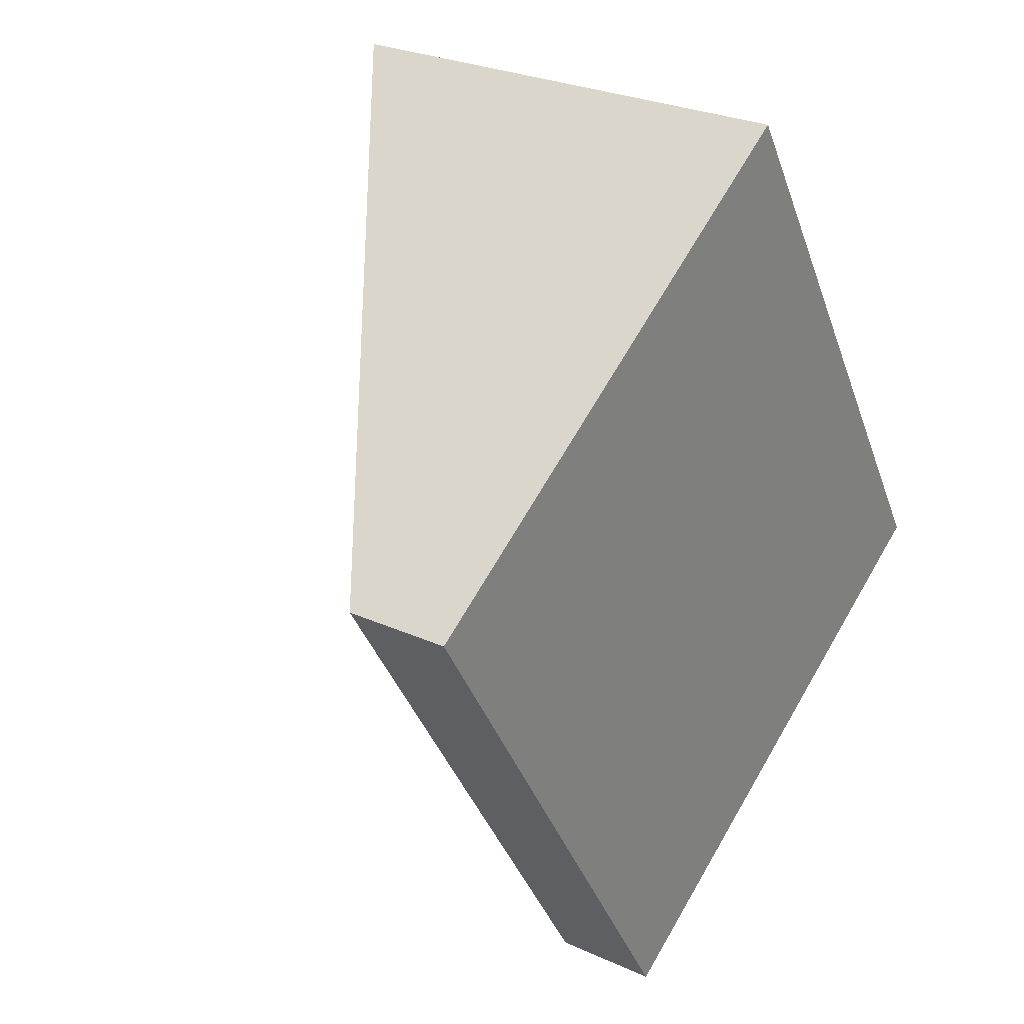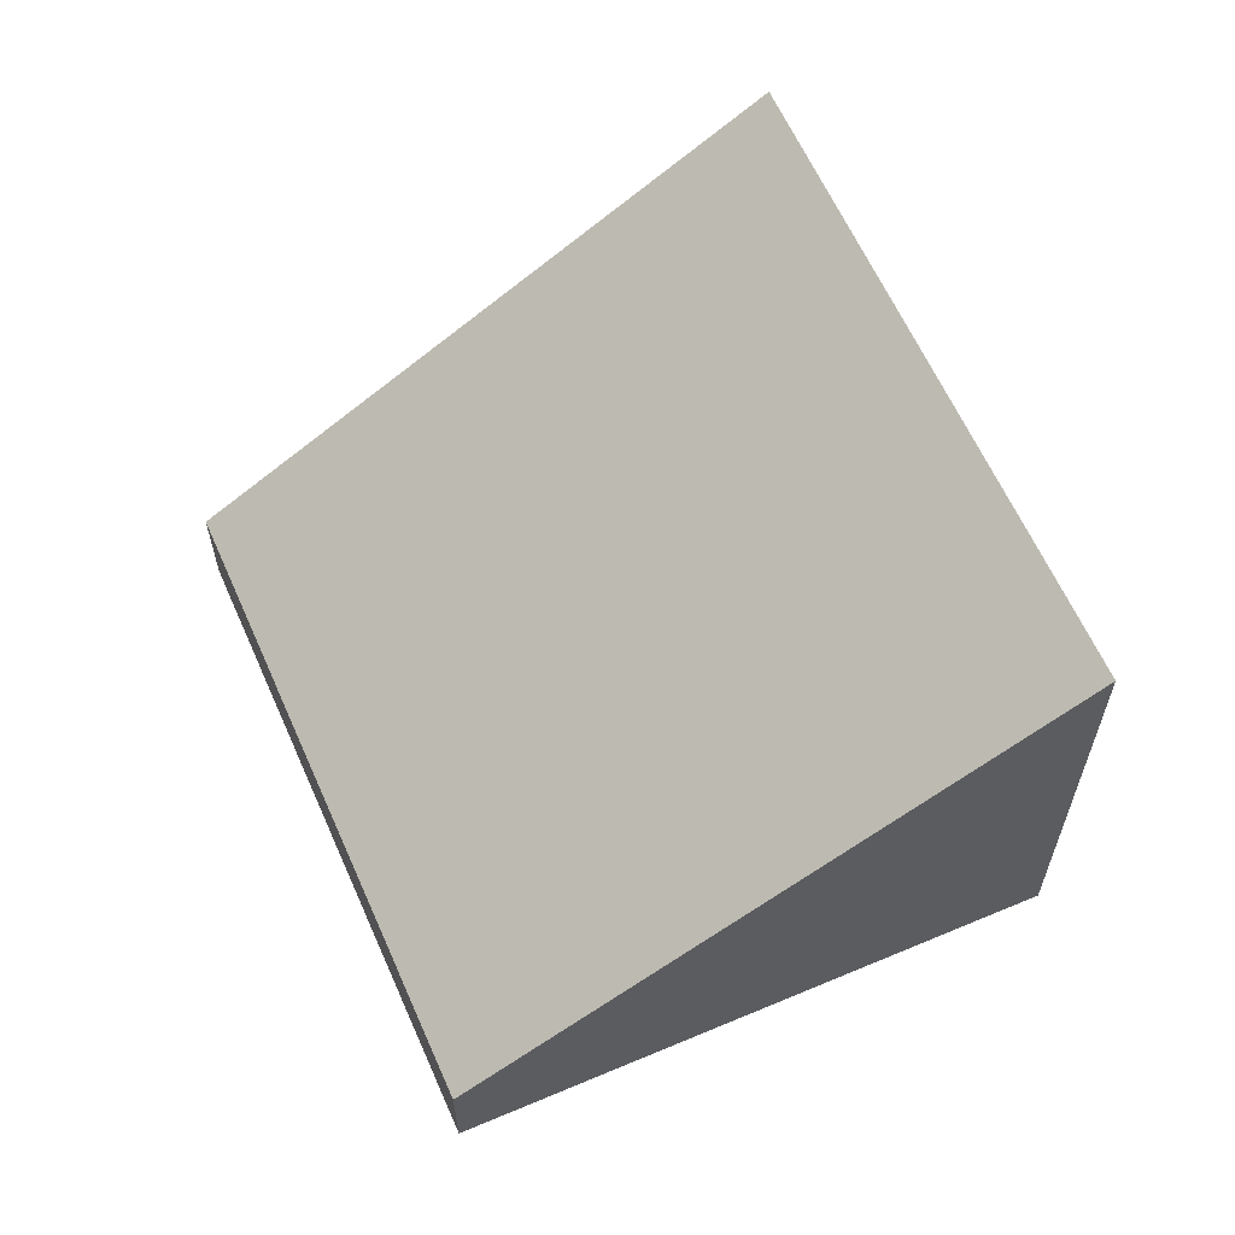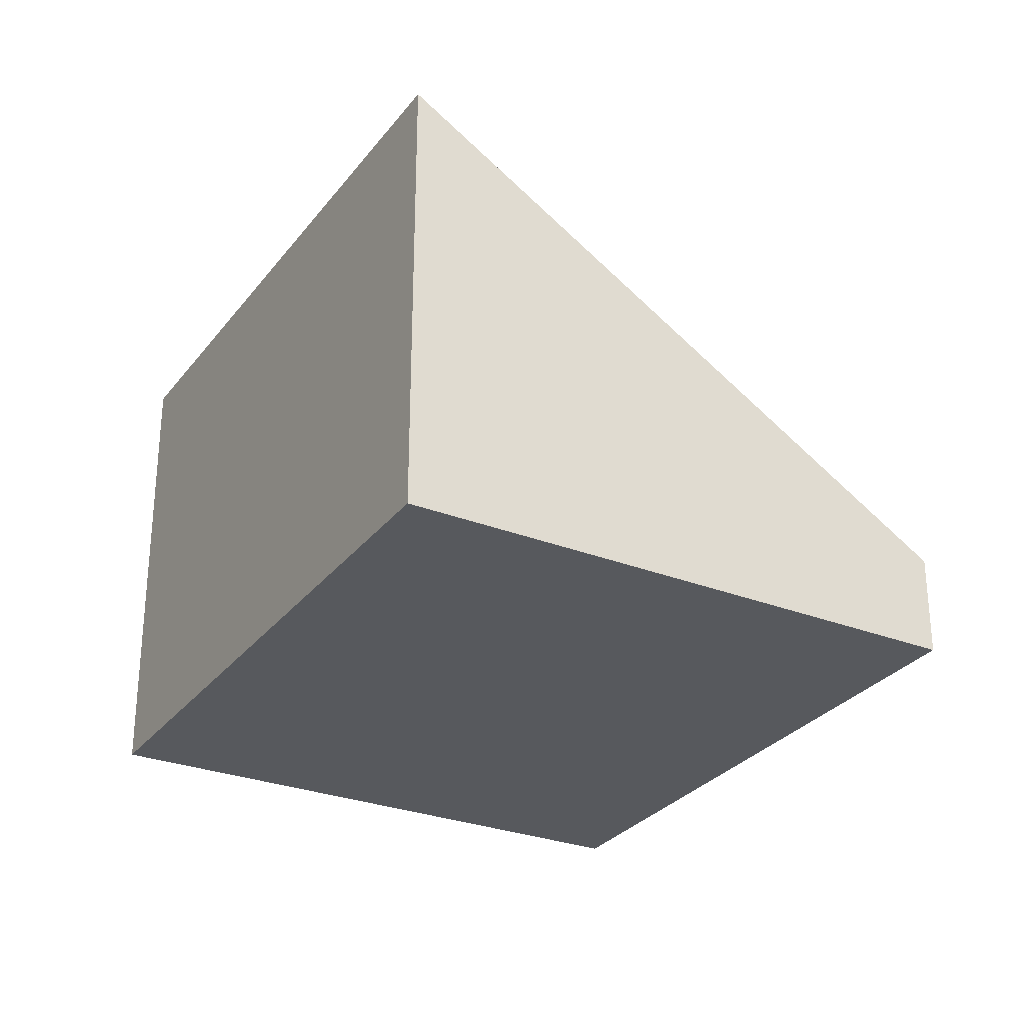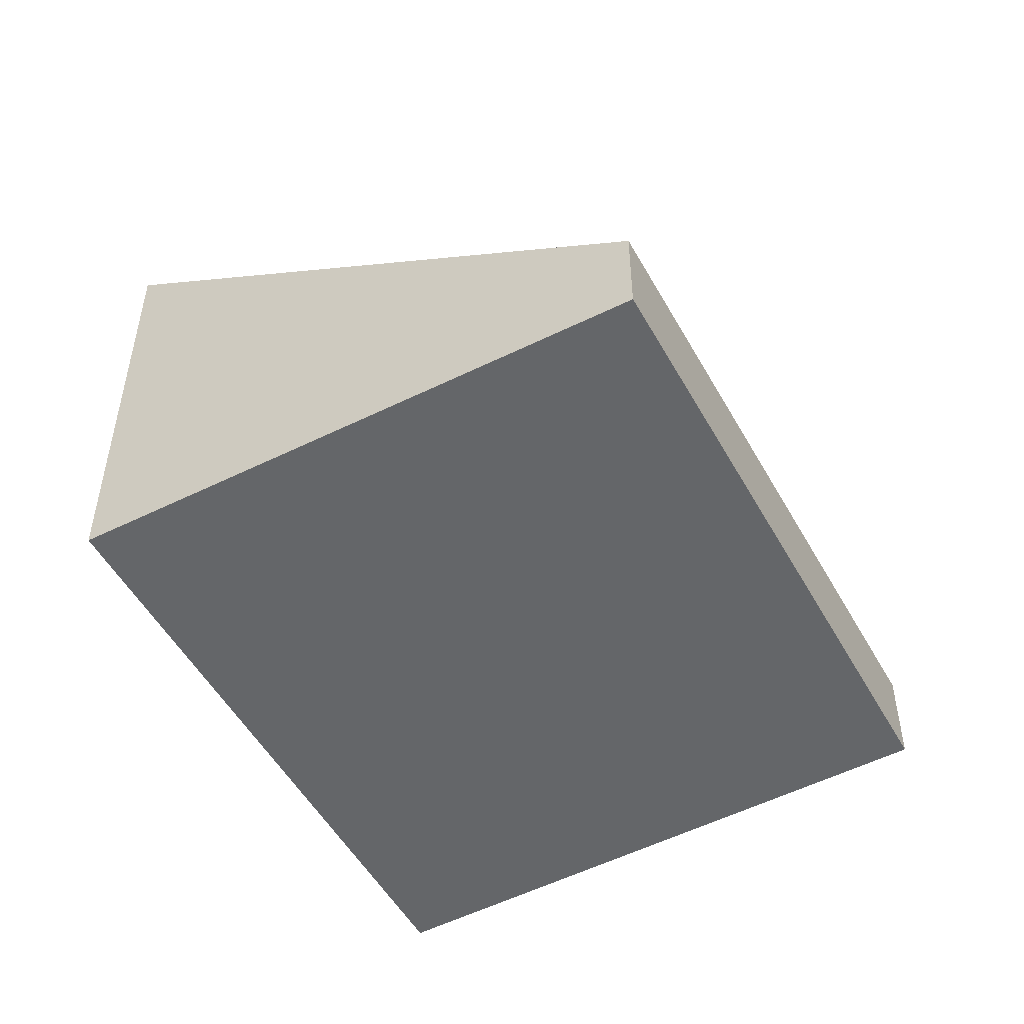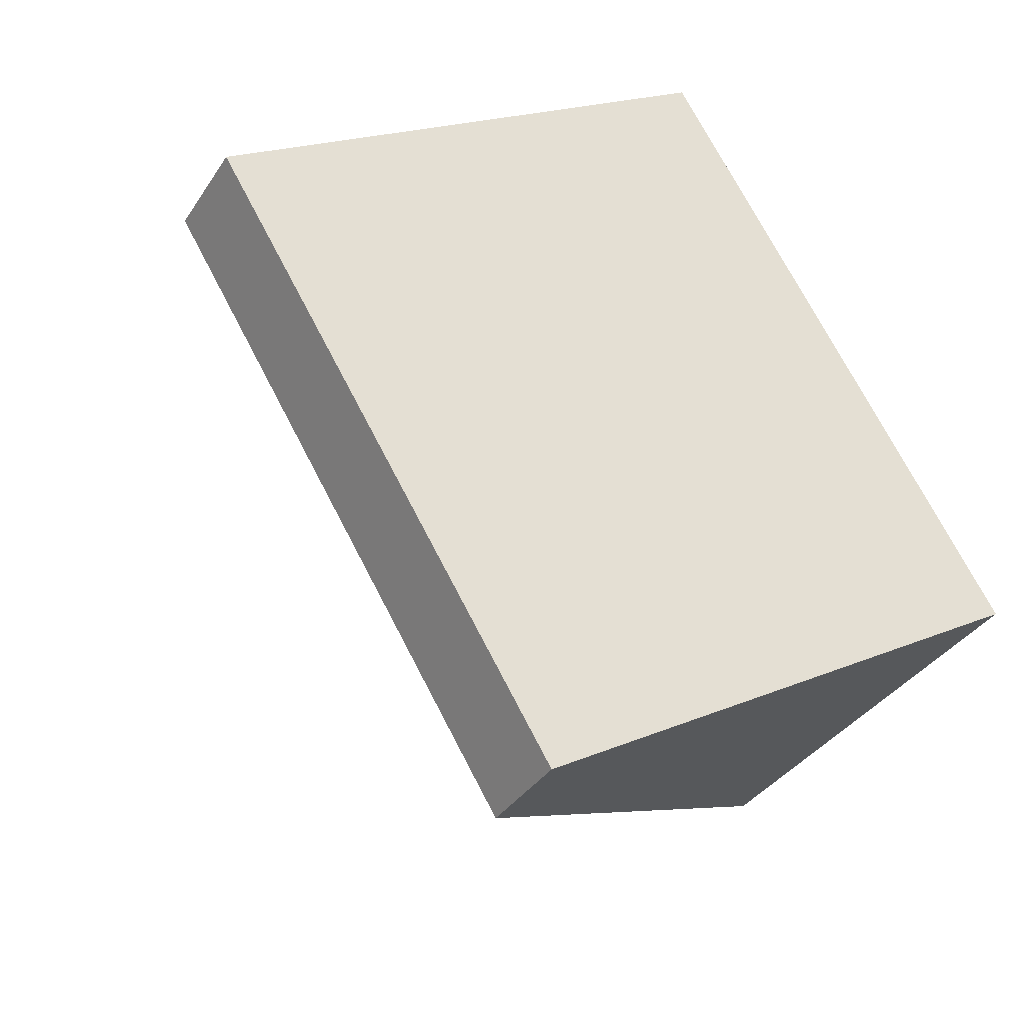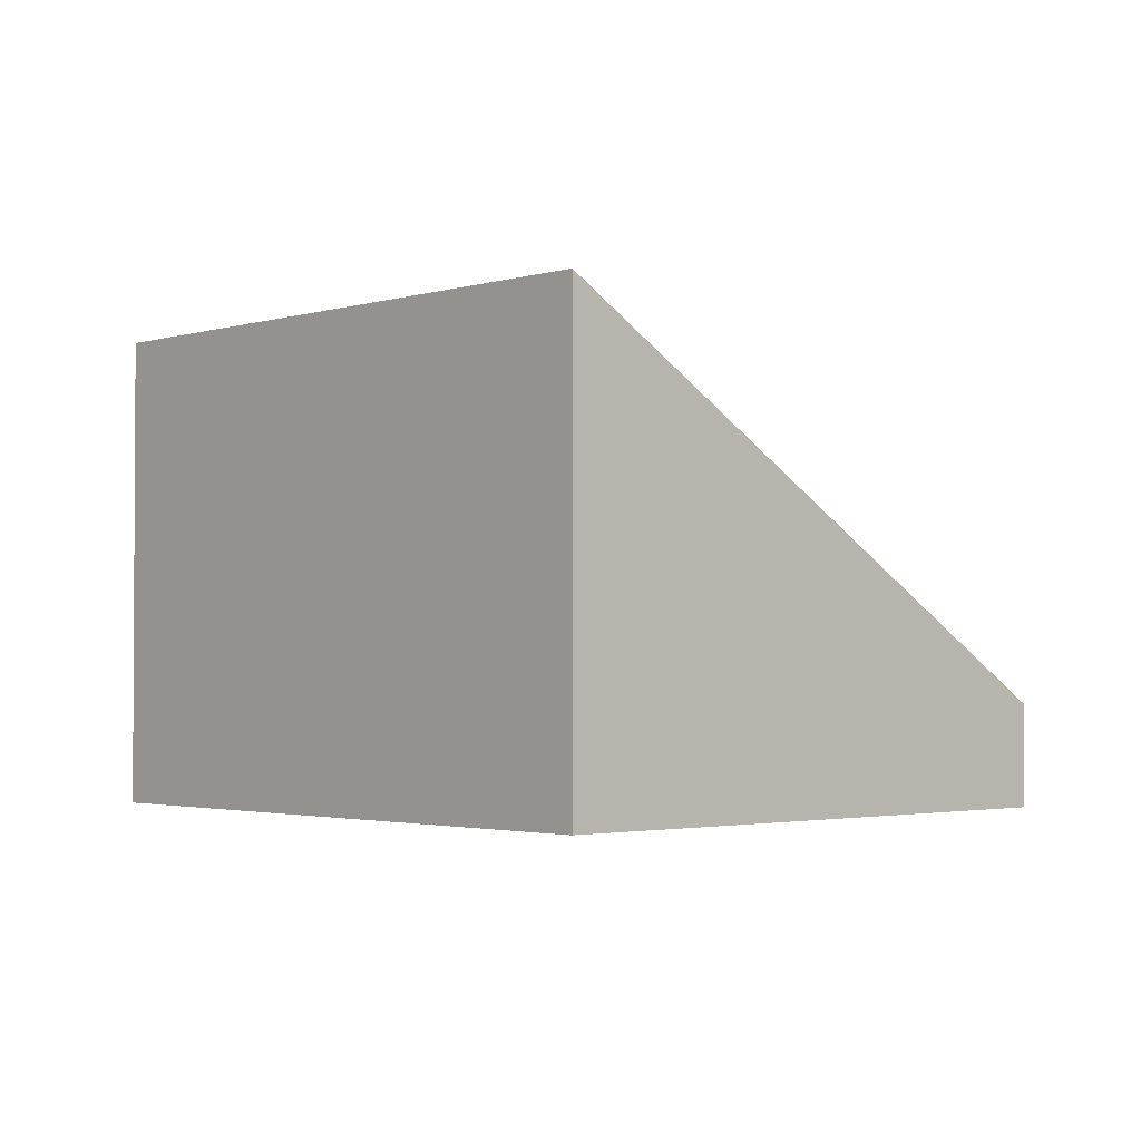
<metadata>
{"format":"obj","ext":"obj","renderer":"f3d","projection":"perspective","resolution":1024,"background":"white","views":[{"elev":26.7,"azim":-54.6,"up":"+Z"},{"elev":62.3,"azim":-55.3,"up":"+Y"},{"elev":-29.1,"azim":118.6,"up":"+Y"},{"elev":-51.7,"azim":177.0,"up":"+Y"},{"elev":-34.7,"azim":-28.4,"up":"+Z"},{"elev":-2.1,"azim":106.3,"up":"+Y"}]}
</metadata>
<code>
v  2.023 0.604 -3.306
v  3.04 2.784 1.911
v  5.093 2.784 -1.451
v  0 0.602 3.686e-17
v  5.093 8.885e-17 -1.451
v  2.023 2.024e-16 -3.306
v  0 0 0
v  3.04 -1.17e-16 1.911
g defaultobject
f 1 2 3
f 2 1 4
f 5 1 3
f 1 5 6
f 6 4 1
f 4 6 7
f 4 8 2
f 8 4 7
f 8 3 2
f 3 8 5
f 8 6 5
f 6 8 7

</code>
